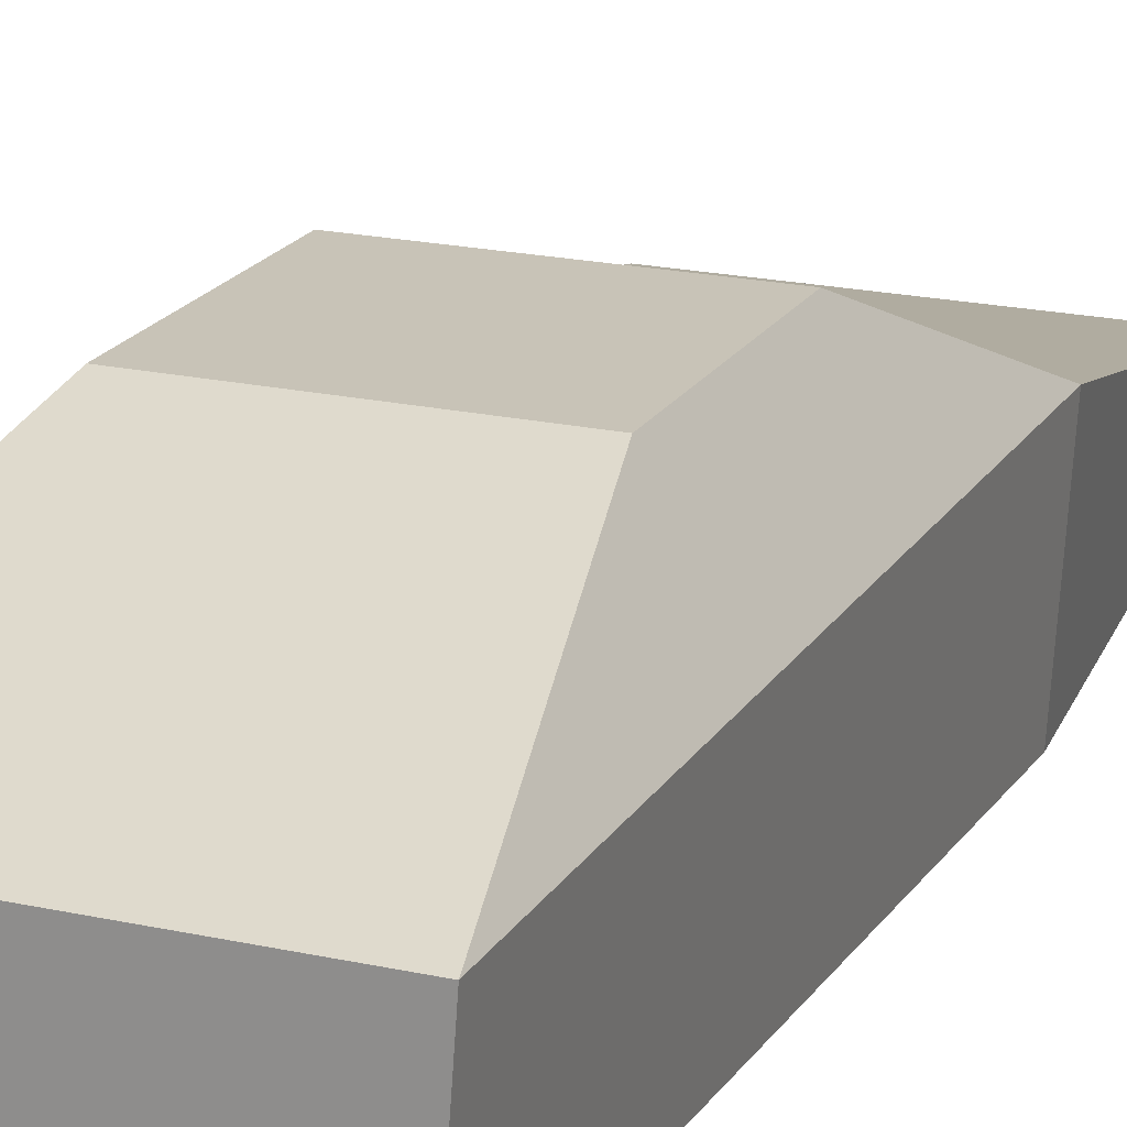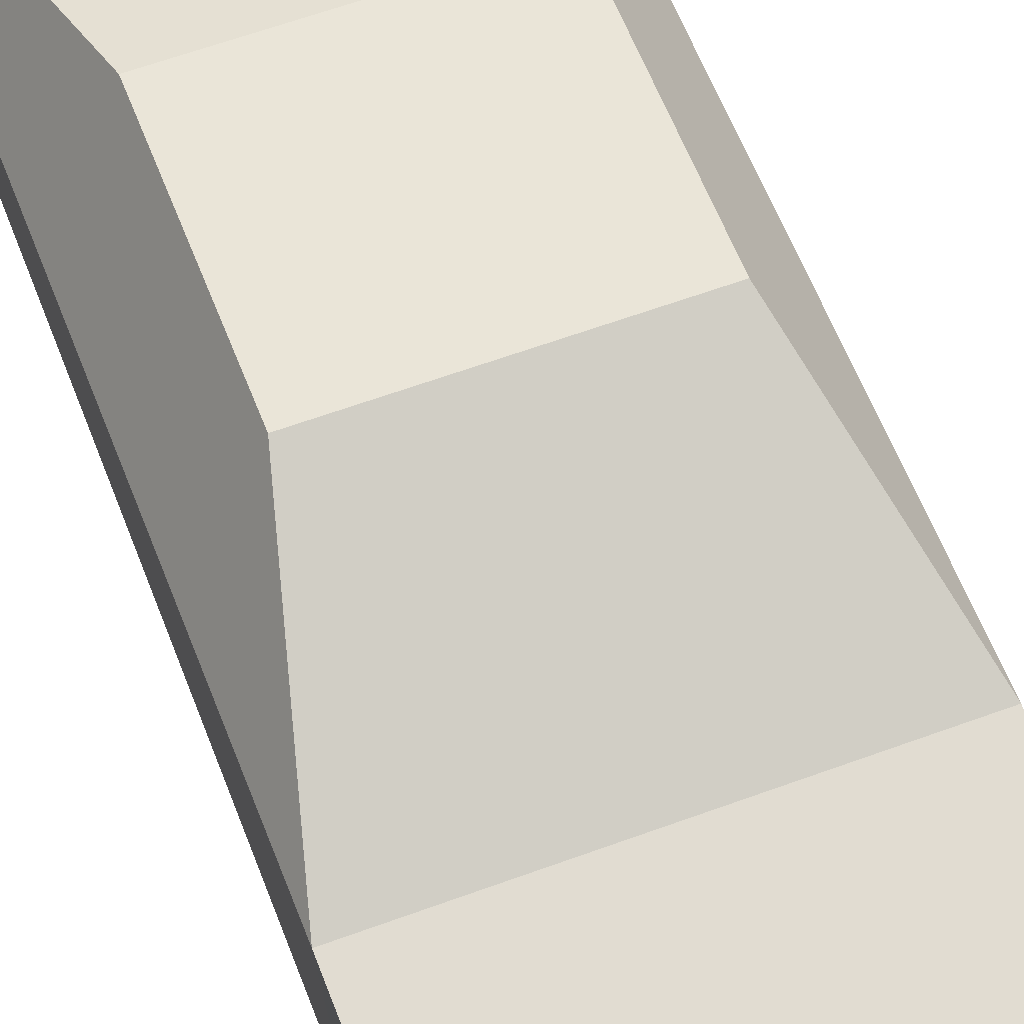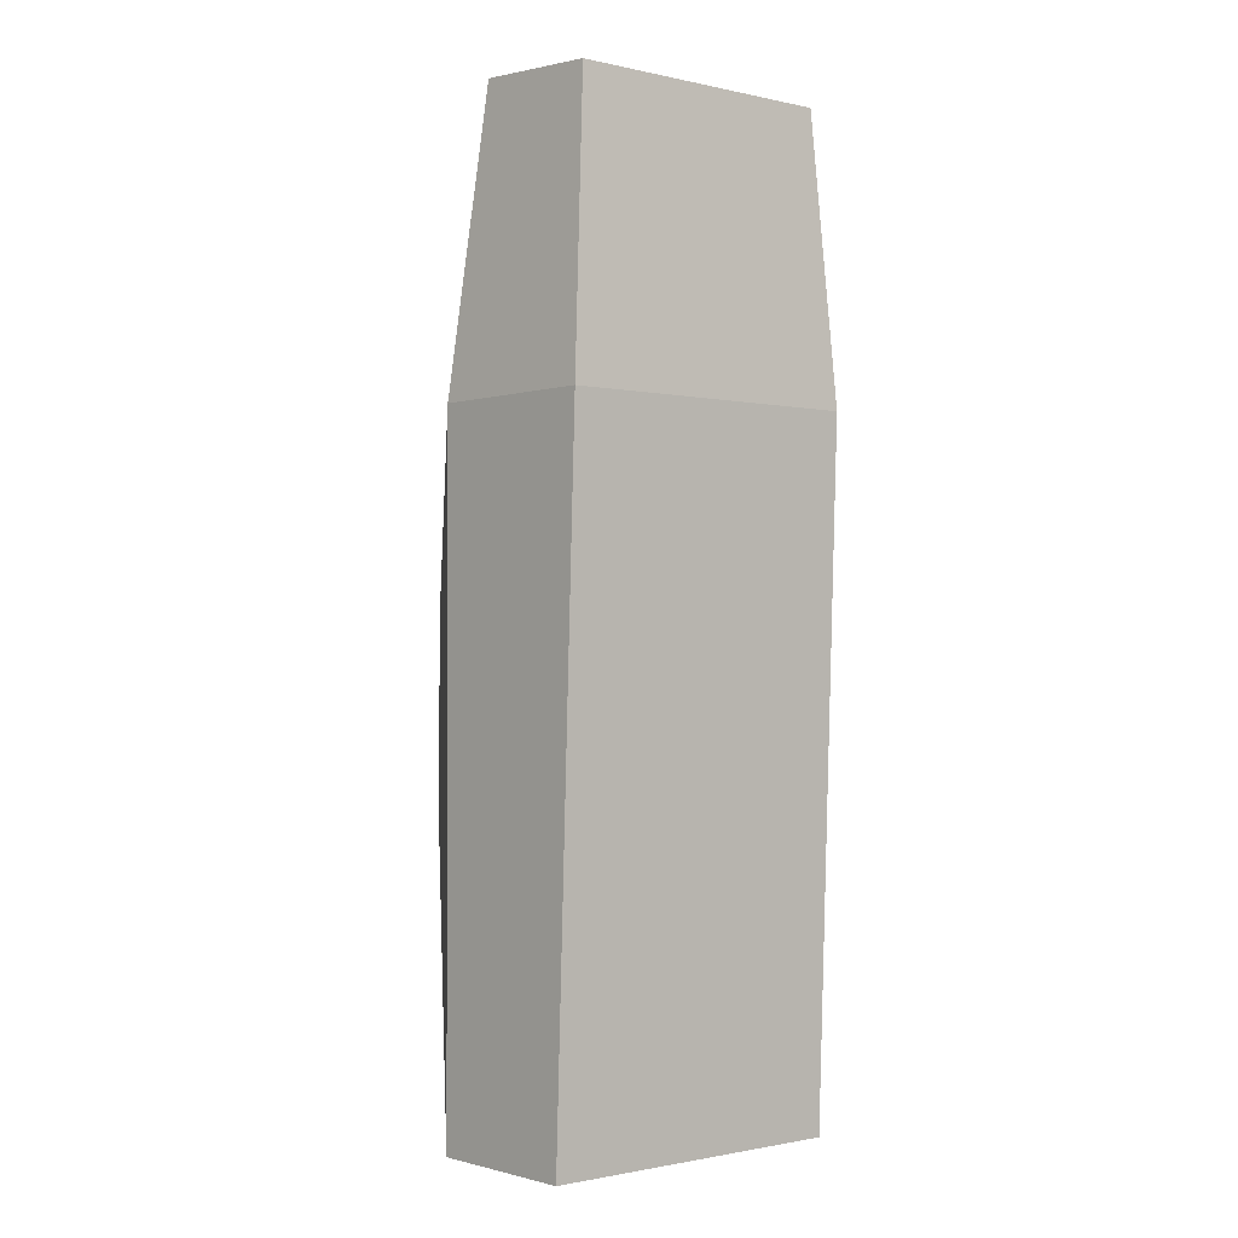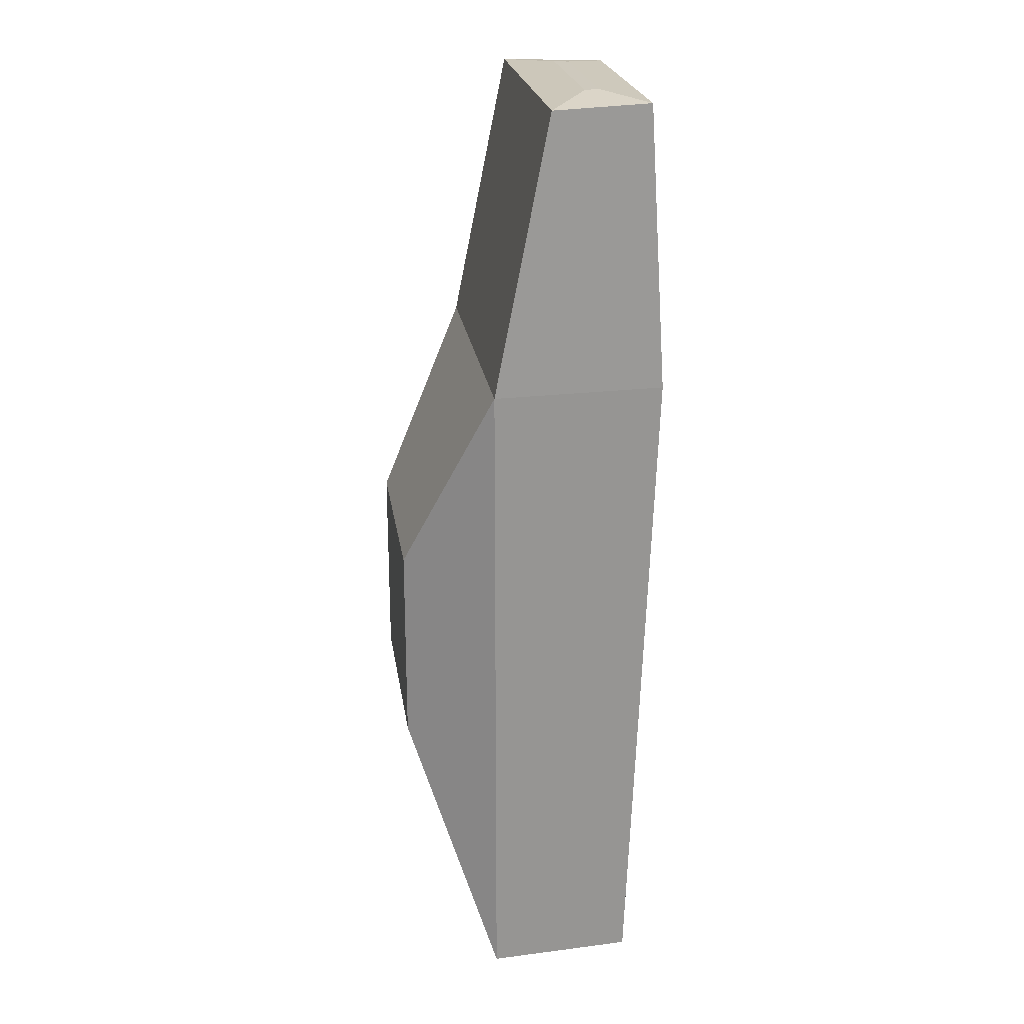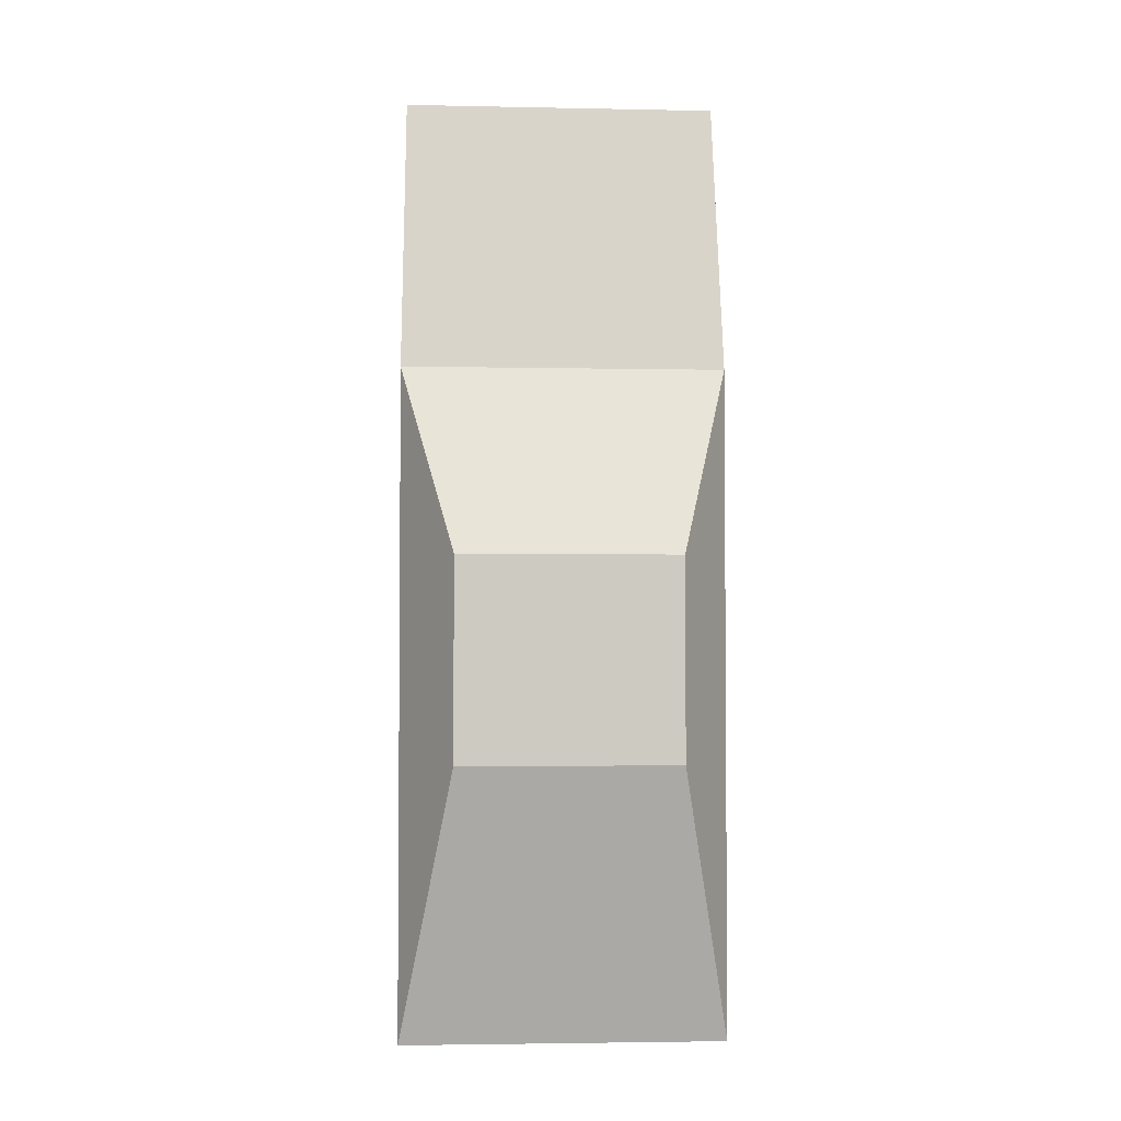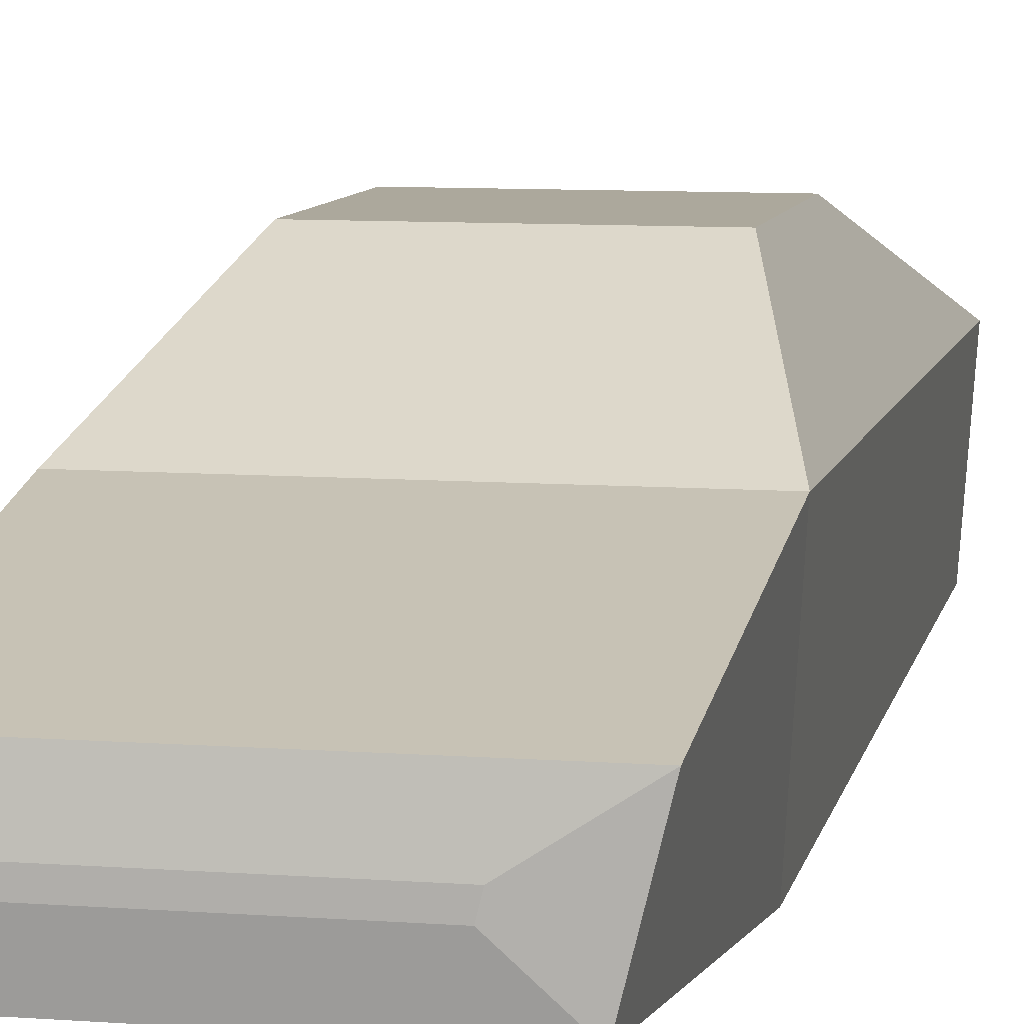
<metadata>
{"format":"obj","ext":"obj","renderer":"f3d","projection":"perspective","resolution":1024,"background":"white","views":[{"elev":19.6,"azim":-157.5,"up":"+Y"},{"elev":59.5,"azim":-20.9,"up":"+Y"},{"elev":-1.2,"azim":-38.7,"up":"+Z"},{"elev":22.7,"azim":-98.3,"up":"+Z"},{"elev":-3.1,"azim":176.0,"up":"+Z"},{"elev":8.5,"azim":11.8,"up":"+Y"}]}
</metadata>
<code>
o Cube_Cube.003
v -1.644 0.0574 1.888
v -1.74 1.619 1.888
v -1.644 0.2886 -4.174
v -1.74 1.619 -4.174
v 1.111 0.0574 1.888
v 1.207 1.619 1.888
v 1.111 0.2886 -4.174
v 1.207 1.619 -4.174
v -1.049 0.5829 4.489
v -1.082 0.7166 4.489
v 0.5492 0.7166 4.489
v 0.5163 0.5829 4.489
v -1.266 2.433 0.1489
v -1.266 2.433 -1.671
v 0.7336 2.433 -1.671
v 0.7336 2.433 0.1489
v -1.469 0.1859 4.428
v -1.697 1.114 4.428
v 1.165 1.114 4.428
v 0.9364 0.1859 4.428
f 1 2 4 3
f 3 4 8 7
f 7 8 6 5
f 6 2 18 19
f 3 7 5 1
f 4 2 13 14
f 12 11 10 9
f 5 6 19 20
f 2 1 17 18
f 1 5 20 17
f 15 14 13 16
f 2 6 16 13
f 8 4 14 15
f 6 8 15 16
f 9 10 18 17
f 11 12 20 19
f 12 9 17 20
f 10 11 19 18

</code>
